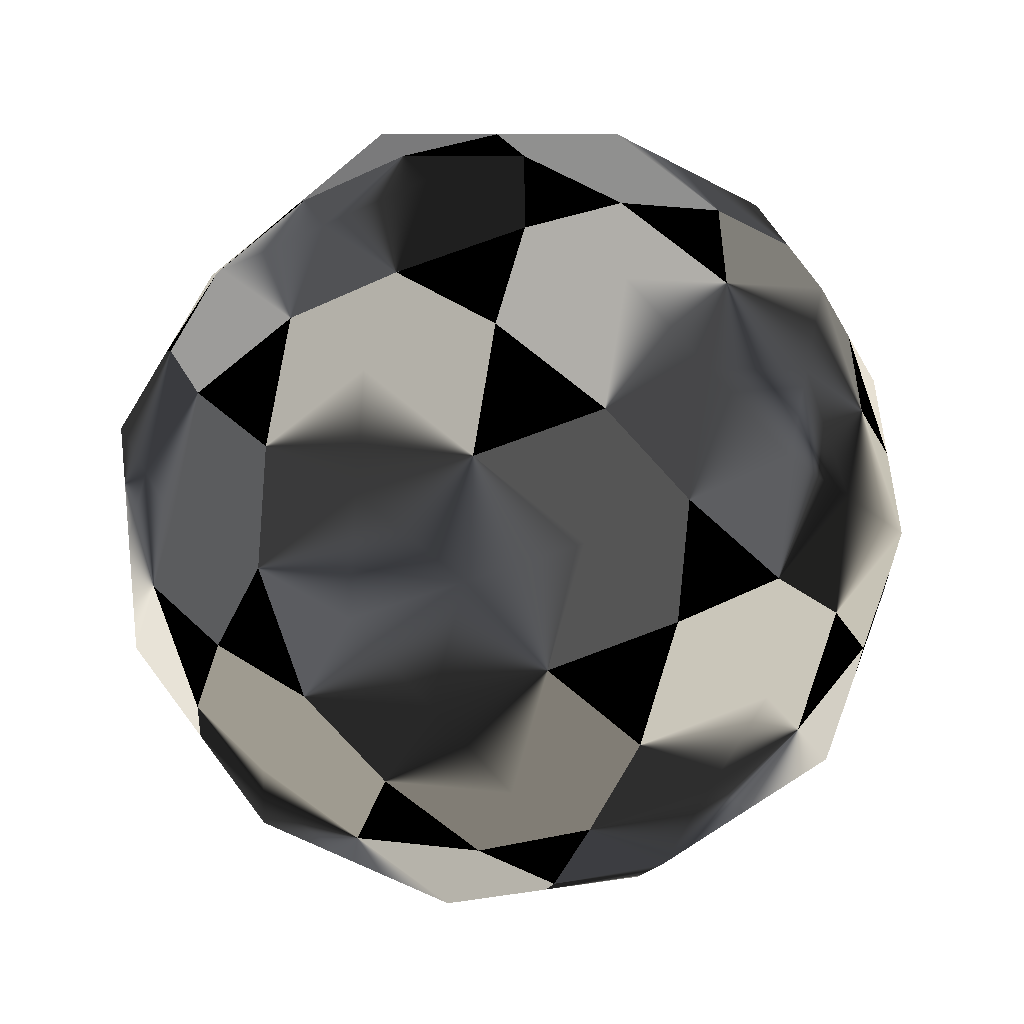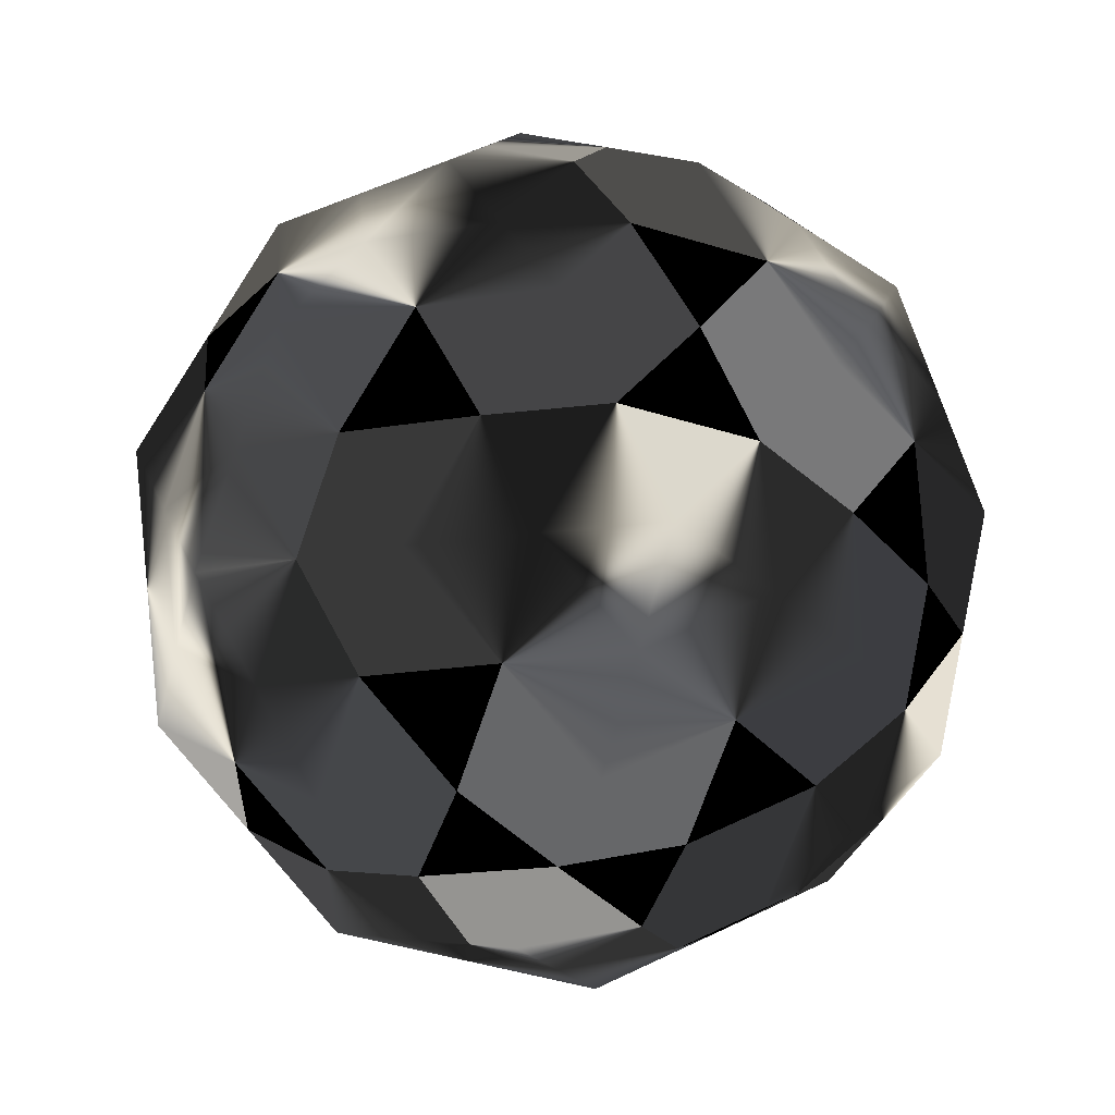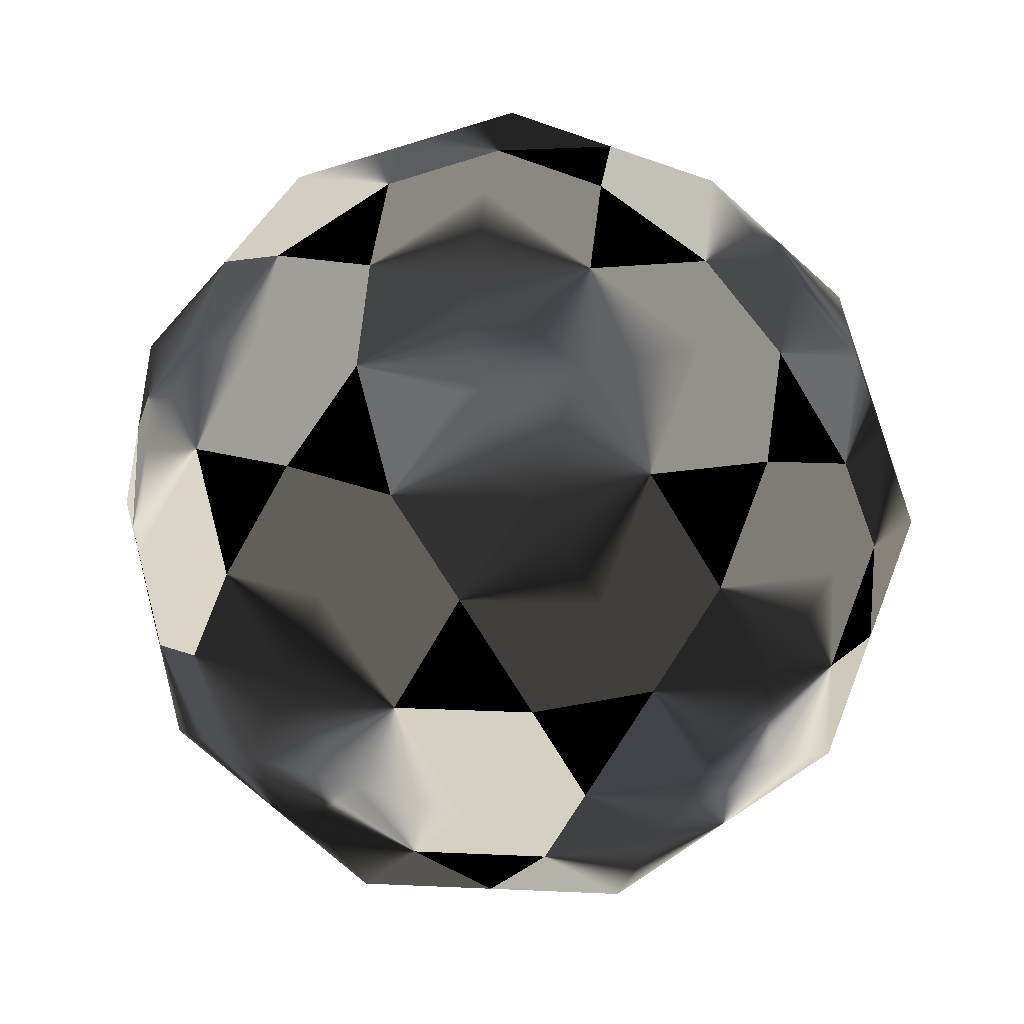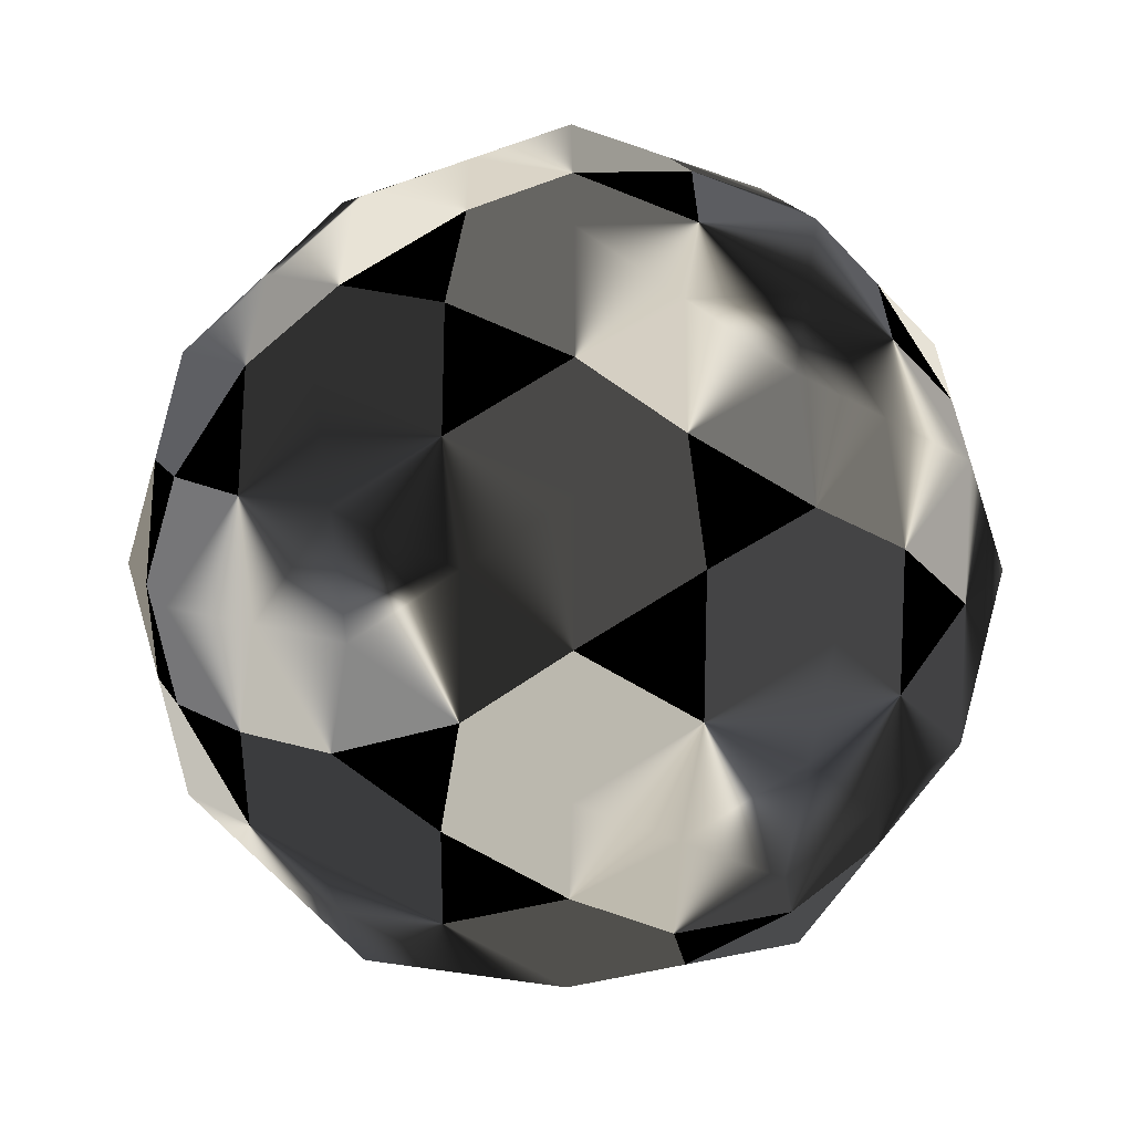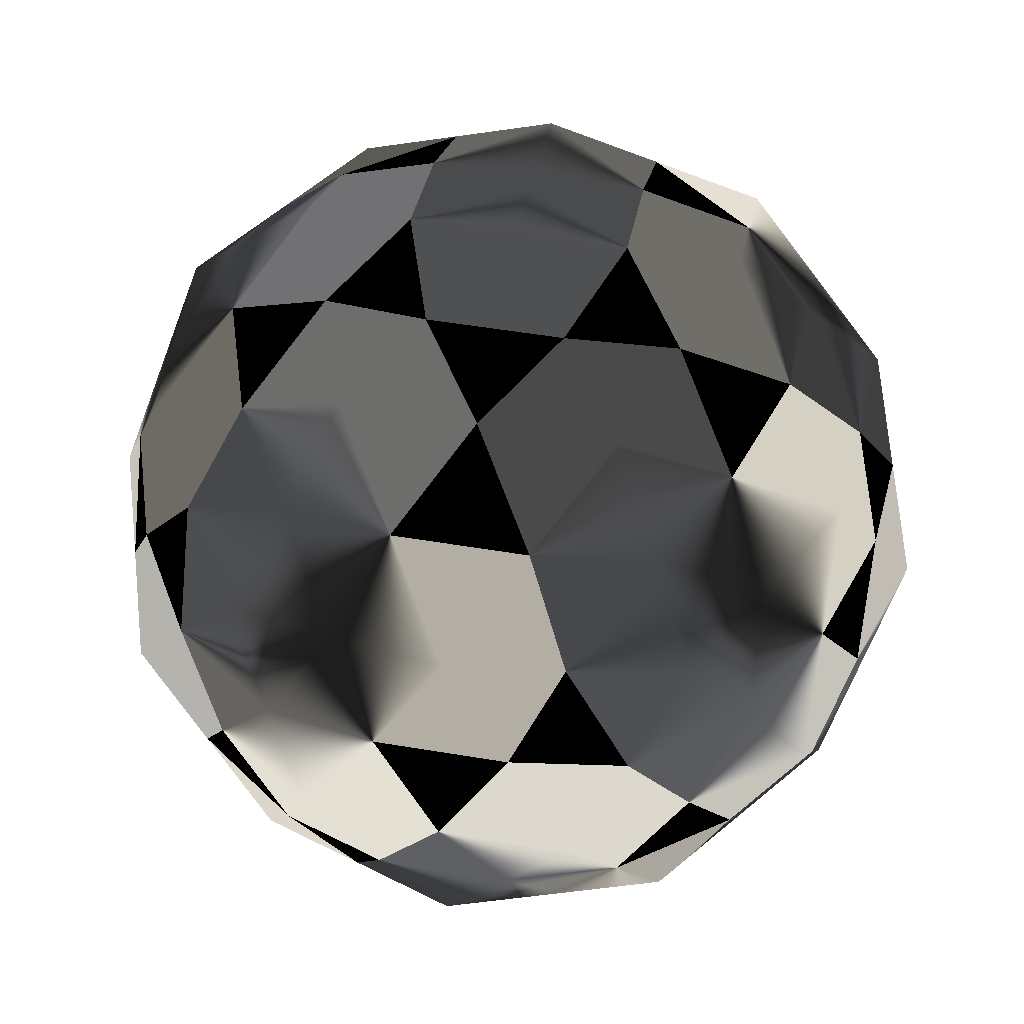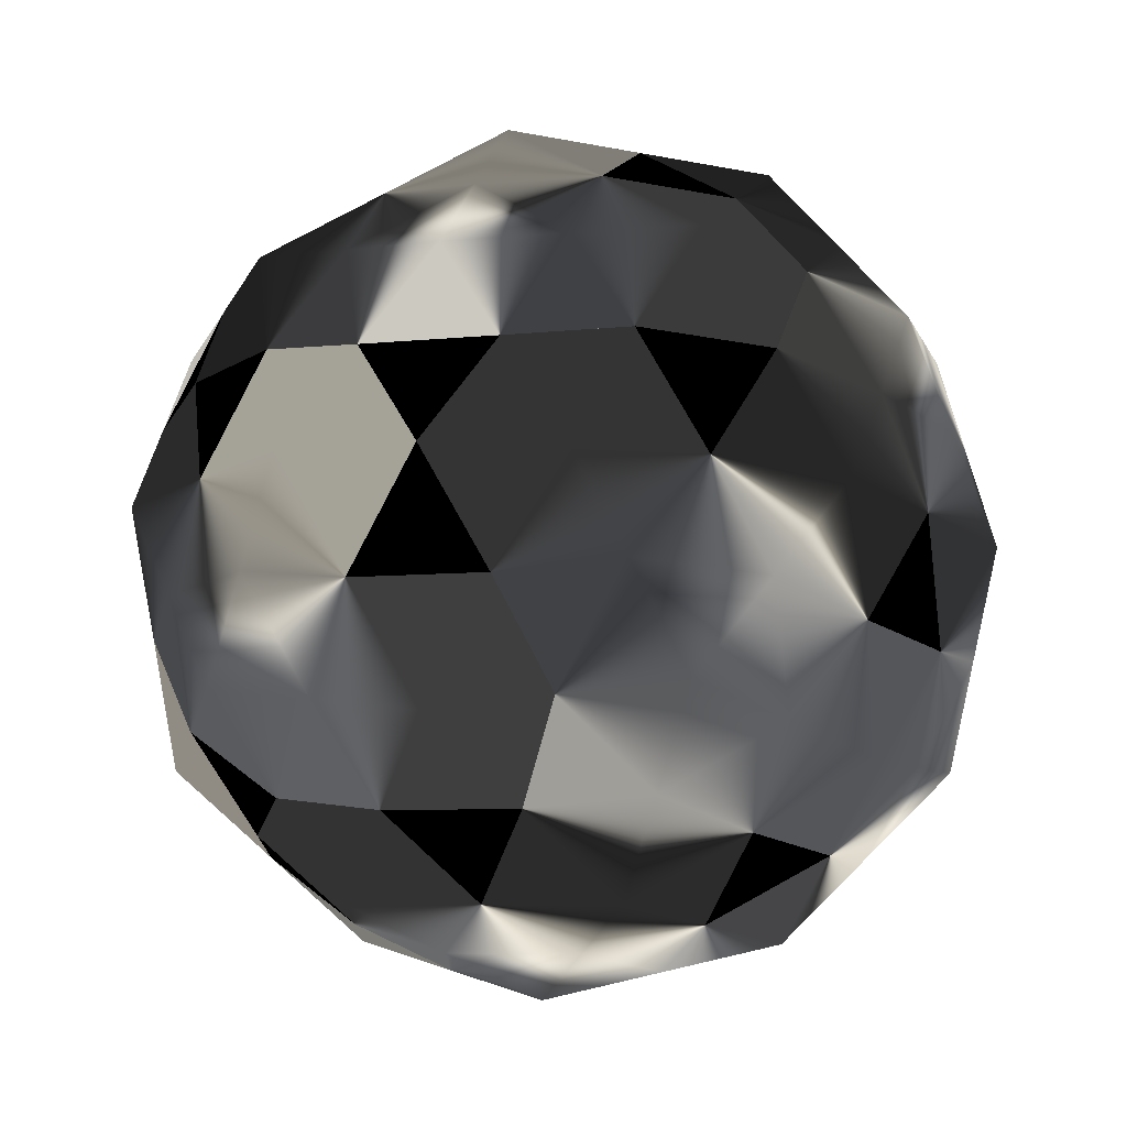
<metadata>
{"format":"obj","ext":"obj","renderer":"f3d","projection":"perspective","resolution":1024,"background":"white","views":[{"elev":-51.1,"azim":-168.8,"up":"+Z"},{"elev":56.8,"azim":121.6,"up":"+Z"},{"elev":11.7,"azim":168.9,"up":"+Y"},{"elev":-26.0,"azim":-91.0,"up":"+Z"},{"elev":52.1,"azim":-79.7,"up":"+Y"},{"elev":75.2,"azim":-60.7,"up":"+Z"}]}
</metadata>
<code>
v 0 -1000 0
v 723.6 -447.2 525.7
v -276.4 -447.2 850.6
v -894.4 -447.2 0
v -276.4 -447.2 -850.6
v 723.6 -447.2 -525.7
v 276.4 447.2 850.6
v -723.6 447.2 525.7
v -723.6 447.2 -525.7
v 276.4 447.2 -850.6
v 894.4 447.2 0
v 0 1000 0
v -162.5 -850.7 500
v 425.3 -850.7 309
v 262.9 -525.7 809
v 850.6 -525.7 0
v 425.3 -850.7 -309
v -525.7 -850.7 0
v -688.2 -525.7 500
v -162.5 -850.7 -500
v -688.2 -525.7 -500
v 262.9 -525.7 -809
v 951.1 0 309
v 951.1 0 -309
v 0 0 1000
v 587.8 0 809
v -951.1 0 309
v -587.8 0 809
v -587.8 0 -809
v -951.1 0 -309
v 587.8 0 -809
v 0 0 -1000
v 688.2 525.7 500
v -262.9 525.7 809
v -850.6 525.7 0
v -262.9 525.7 -809
v 688.2 525.7 -500
v 162.5 850.7 500
v 525.7 850.7 0
v -425.3 850.7 309
v -425.3 850.7 -309
v 162.5 850.7 -500
v -81.23 -925.3 250
v 574.5 -648.9 417.4
v -6.76 -486.5 829.8
v 787.1 -486.5 262.9
v 574.5 -648.9 -417.4
v -262.9 -925.3 0
v -791.3 -486.5 250
v -81.23 -925.3 -250
v -482.3 -486.5 -675.3
v 493.2 -486.5 -667.4
v 837.3 -223.6 417.4
v 922.7 223.6 -154.5
v -138.2 -223.6 925.3
v 432.1 223.6 829.8
v -922.7 -223.6 154.5
v -655.7 223.6 667.4
v -432.1 -223.6 -829.8
v -837.3 223.6 -417.4
v 655.7 -223.6 -667.4
v 138.2 223.6 -925.3
v 482.3 486.5 675.3
v -493.2 486.5 667.4
v -787.1 486.5 -262.9
v 6.76 486.5 -829.8
v 791.3 486.5 -250
v 219.4 648.9 675.3
v 262.9 925.3 0
v -574.5 648.9 417.4
v -574.5 648.9 -417.4
v 219.4 648.9 -675.3
v -219.4 -648.9 675.3
v 212.7 -925.3 154.5
v 493.2 -486.5 667.4
v 787.1 -486.5 -262.9
v 212.7 -925.3 -154.5
v -710.1 -648.9 0
v -482.3 -486.5 675.3
v -219.4 -648.9 -675.3
v -791.3 -486.5 -250
v -6.76 -486.5 -829.8
v 922.7 223.6 154.5
v 837.3 -223.6 -417.4
v 138.2 223.6 925.3
v 655.7 -223.6 667.4
v -837.3 223.6 417.4
v -432.1 -223.6 829.8
v -655.7 223.6 -667.4
v -922.7 -223.6 -154.5
v 432.1 223.6 -829.8
v -138.2 -223.6 -925.3
v 791.3 486.5 250
v 6.76 486.5 829.8
v -787.1 486.5 262.9
v -493.2 486.5 -667.4
v 482.3 486.5 -675.3
v 81.23 925.3 250
v 710.1 648.9 0
v -212.7 925.3 154.5
v -212.7 925.3 -154.5
v 81.23 925.3 -250
v 344.1 850.7 -250
v 607 688.2 -250
v 425.3 688.2 -500
v -131.4 850.7 -404.5
v -50.21 688.2 -654.5
v -344.1 688.2 -559
v -425.3 850.7 0
v -638 688.2 -154.5
v -638 688.2 154.5
v -131.4 850.7 404.5
v -344.1 688.2 559
v -50.21 688.2 654.5
v 344.1 850.7 250
v 425.3 688.2 500
v 607 688.2 250
v 819.6 262.9 -404.5
v 769.4 0 -559
v 638 262.9 -654.5
v -131.4 262.9 -904.5
v -293.9 0 -904.5
v -425.3 262.9 -809
v -900.9 262.9 -154.5
v -951.1 0 0
v -900.9 262.9 154.5
v -425.3 262.9 809
v -293.9 0 904.5
v -131.4 262.9 904.5
v 638 262.9 654.5
v 769.4 0 559
v 819.6 262.9 404.5
v 293.9 0 -904.5
v 425.3 -262.9 -809
v 131.4 -262.9 -904.5
v -769.4 0 -559
v -638 -262.9 -654.5
v -819.6 -262.9 -404.5
v -769.4 0 559
v -819.6 -262.9 404.5
v -638 -262.9 654.5
v 293.9 0 904.5
v 131.4 -262.9 904.5
v 425.3 -262.9 809
v 951.1 0 0
v 900.9 -262.9 154.5
v 900.9 -262.9 -154.5
v 344.1 -688.2 -559
v 131.4 -850.7 -404.5
v 50.21 -688.2 -654.5
v -425.3 -688.2 -500
v -344.1 -850.7 -250
v -607 -688.2 -250
v -607 -688.2 250
v -344.1 -850.7 250
v -425.3 -688.2 500
v 638 -688.2 -154.5
v 638 -688.2 154.5
v 425.3 -850.7 0
v 50.21 -688.2 654.5
v 131.4 -850.7 404.5
v 344.1 -688.2 559
f 1 74 43
f 2 44 46
f 1 43 48
f 1 48 50
f 1 50 77
f 2 46 53
f 3 45 55
f 4 49 57
f 5 51 59
f 6 52 61
f 2 53 86
f 3 55 88
f 4 57 90
f 5 59 92
f 6 61 84
f 7 63 68
f 8 64 70
f 9 65 71
f 10 66 72
f 11 67 99
f 39 103 69
f 39 104 103
f 37 97 105
f 42 106 102
f 42 107 106
f 36 96 108
f 41 109 101
f 41 110 109
f 35 95 111
f 40 112 100
f 40 113 112
f 34 94 114
f 38 115 98
f 38 116 115
f 33 93 117
f 24 118 54
f 24 119 118
f 31 91 120
f 32 121 62
f 32 122 121
f 29 89 123
f 30 124 60
f 30 125 124
f 27 87 126
f 28 127 58
f 28 128 127
f 25 85 129
f 26 130 56
f 26 131 130
f 23 83 132
f 31 133 91
f 31 134 133
f 22 82 135
f 29 136 89
f 29 137 136
f 21 81 138
f 27 139 87
f 27 140 139
f 19 79 141
f 25 142 85
f 25 143 142
f 15 75 144
f 23 145 83
f 23 146 145
f 16 76 147
f 17 148 47
f 17 149 148
f 20 80 150
f 20 151 80
f 20 152 151
f 18 78 153
f 18 154 78
f 18 155 154
f 13 73 156
f 16 157 76
f 16 158 157
f 14 74 159
f 13 160 73
f 13 161 160
f 14 44 162
f 162 75 15
f 162 44 75
f 44 2 75
f 160 162 15
f 160 161 162
f 161 14 162
f 73 45 3
f 73 160 45
f 160 15 45
f 159 77 17
f 159 74 77
f 74 1 77
f 157 159 17
f 157 158 159
f 158 14 159
f 76 47 6
f 76 157 47
f 157 17 47
f 156 79 19
f 156 73 79
f 73 3 79
f 154 156 19
f 154 155 156
f 155 13 156
f 78 49 4
f 78 154 49
f 154 19 49
f 153 81 21
f 153 78 81
f 78 4 81
f 151 153 21
f 151 152 153
f 152 18 153
f 80 51 5
f 80 151 51
f 151 21 51
f 150 82 22
f 150 80 82
f 80 5 82
f 148 150 22
f 148 149 150
f 149 20 150
f 47 52 6
f 47 148 52
f 148 22 52
f 147 84 24
f 147 76 84
f 76 6 84
f 145 147 24
f 145 146 147
f 146 16 147
f 83 54 11
f 83 145 54
f 145 24 54
f 144 86 26
f 144 75 86
f 75 2 86
f 142 144 26
f 142 143 144
f 143 15 144
f 85 56 7
f 85 142 56
f 142 26 56
f 141 88 28
f 141 79 88
f 79 3 88
f 139 141 28
f 139 140 141
f 140 19 141
f 87 58 8
f 87 139 58
f 139 28 58
f 138 90 30
f 138 81 90
f 81 4 90
f 136 138 30
f 136 137 138
f 137 21 138
f 89 60 9
f 89 136 60
f 136 30 60
f 135 92 32
f 135 82 92
f 82 5 92
f 133 135 32
f 133 134 135
f 134 22 135
f 91 62 10
f 91 133 62
f 133 32 62
f 132 93 33
f 132 83 93
f 83 11 93
f 130 132 33
f 130 131 132
f 131 23 132
f 56 63 7
f 56 130 63
f 130 33 63
f 129 94 34
f 129 85 94
f 85 7 94
f 127 129 34
f 127 128 129
f 128 25 129
f 58 64 8
f 58 127 64
f 127 34 64
f 126 95 35
f 126 87 95
f 87 8 95
f 124 126 35
f 124 125 126
f 125 27 126
f 60 65 9
f 60 124 65
f 124 35 65
f 123 96 36
f 123 89 96
f 89 9 96
f 121 123 36
f 121 122 123
f 122 29 123
f 62 66 10
f 62 121 66
f 121 36 66
f 120 97 37
f 120 91 97
f 91 10 97
f 118 120 37
f 118 119 120
f 119 31 120
f 54 67 11
f 54 118 67
f 118 37 67
f 117 99 39
f 117 93 99
f 93 11 99
f 115 117 39
f 115 116 117
f 116 33 117
f 98 69 12
f 98 115 69
f 115 39 69
f 114 68 38
f 114 94 68
f 94 7 68
f 112 114 38
f 112 113 114
f 113 34 114
f 100 98 12
f 100 112 98
f 112 38 98
f 111 70 40
f 111 95 70
f 95 8 70
f 109 111 40
f 109 110 111
f 110 35 111
f 101 100 12
f 101 109 100
f 109 40 100
f 108 71 41
f 108 96 71
f 96 9 71
f 106 108 41
f 106 107 108
f 107 36 108
f 102 101 12
f 102 106 101
f 106 41 101
f 105 72 42
f 105 97 72
f 97 10 72
f 103 105 42
f 103 104 105
f 104 37 105
f 69 102 12
f 69 103 102
f 103 42 102
f 99 104 39
f 99 67 104
f 67 37 104
f 72 107 42
f 72 66 107
f 66 36 107
f 71 110 41
f 71 65 110
f 65 35 110
f 70 113 40
f 70 64 113
f 64 34 113
f 68 116 38
f 68 63 116
f 63 33 116
f 84 119 24
f 84 61 119
f 61 31 119
f 92 122 32
f 92 59 122
f 59 29 122
f 90 125 30
f 90 57 125
f 57 27 125
f 88 128 28
f 88 55 128
f 55 25 128
f 86 131 26
f 86 53 131
f 53 23 131
f 61 134 31
f 61 52 134
f 52 22 134
f 59 137 29
f 59 51 137
f 51 21 137
f 57 140 27
f 57 49 140
f 49 19 140
f 55 143 25
f 55 45 143
f 45 15 143
f 53 146 23
f 53 46 146
f 46 16 146
f 77 149 17
f 77 50 149
f 50 20 149
f 50 152 20
f 50 48 152
f 48 18 152
f 48 155 18
f 48 43 155
f 43 13 155
f 46 158 16
f 46 44 158
f 44 14 158
f 43 161 13
f 43 74 161
f 74 14 161

</code>
